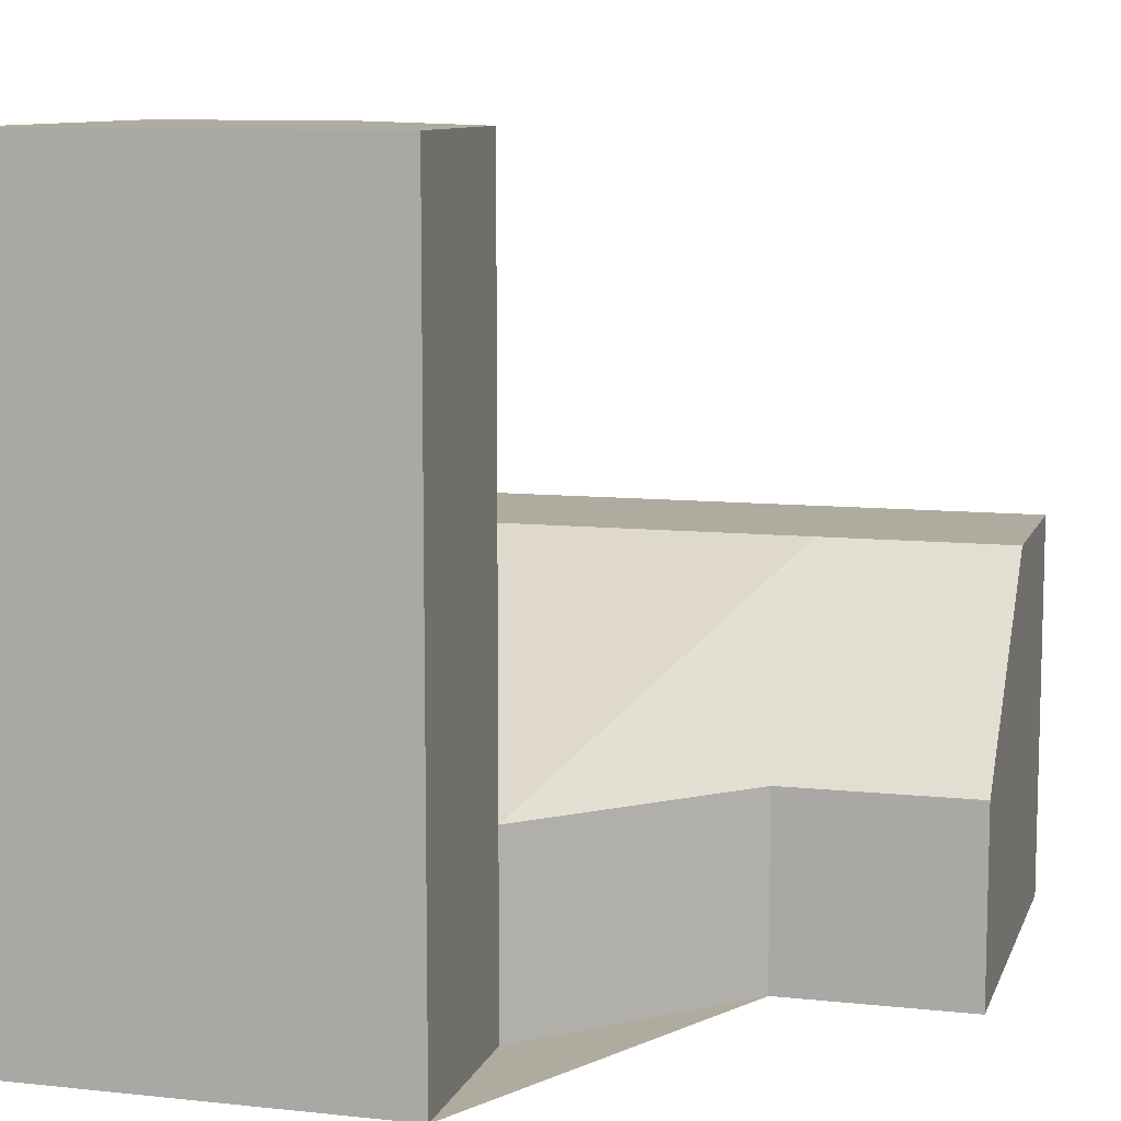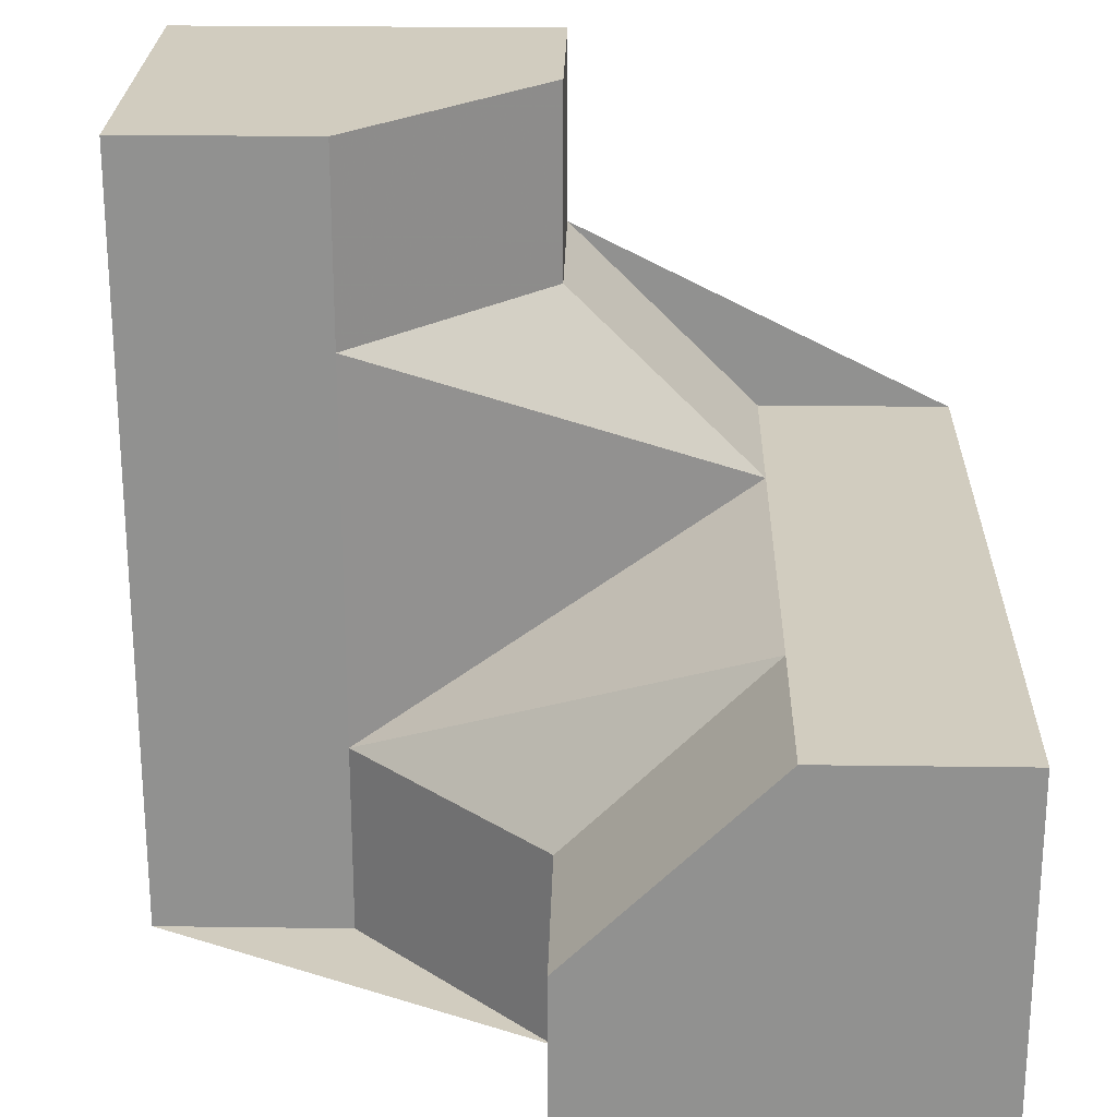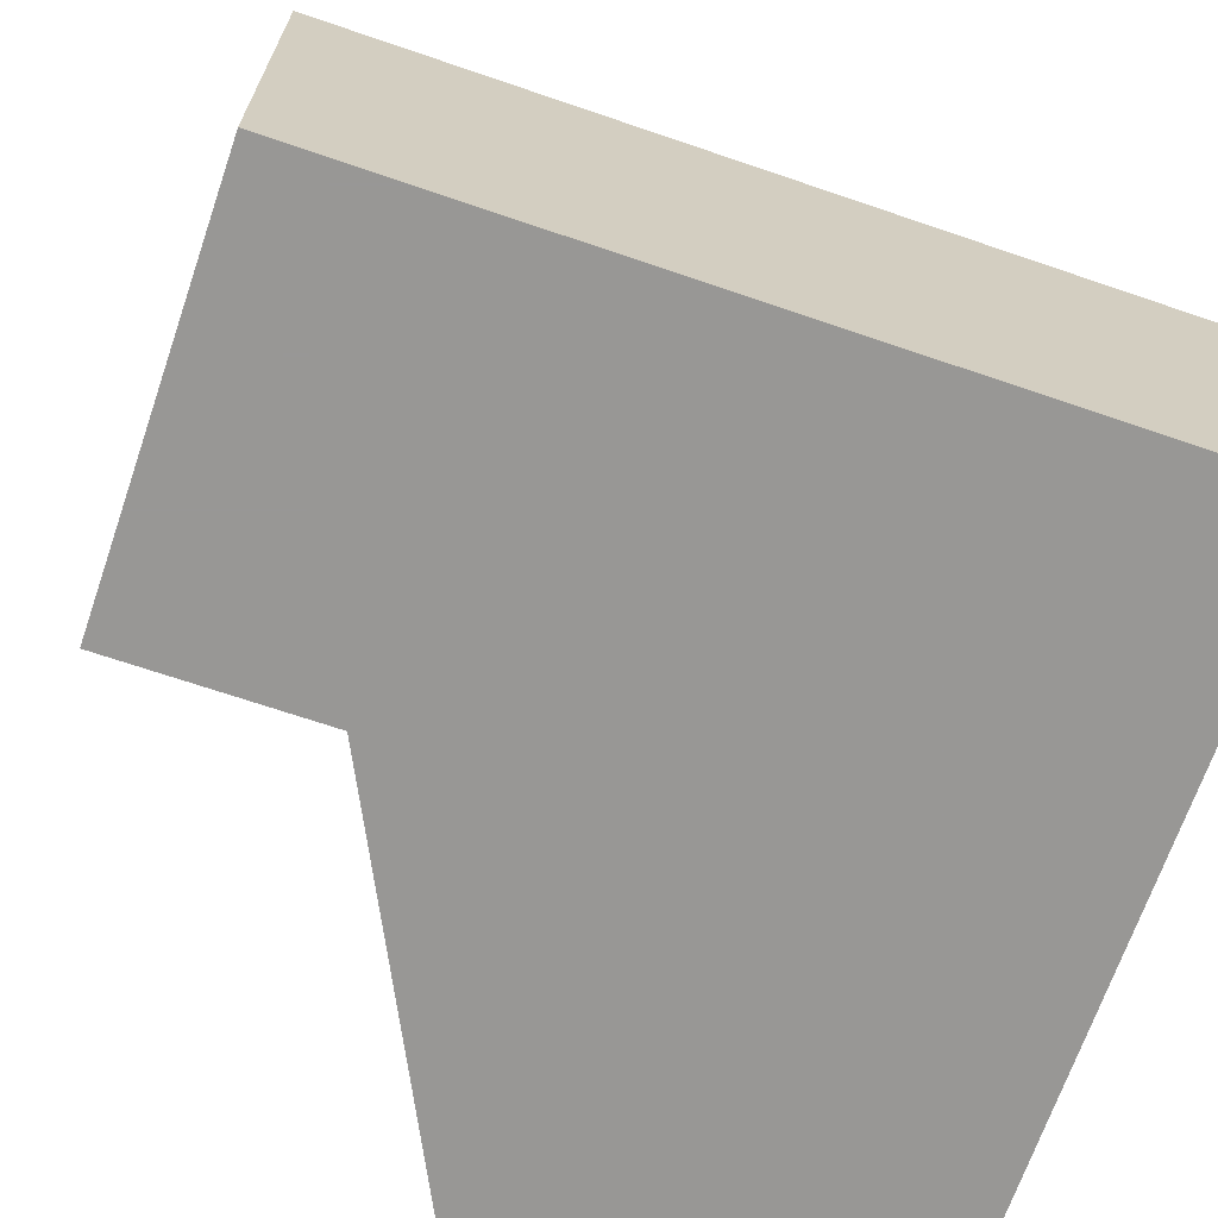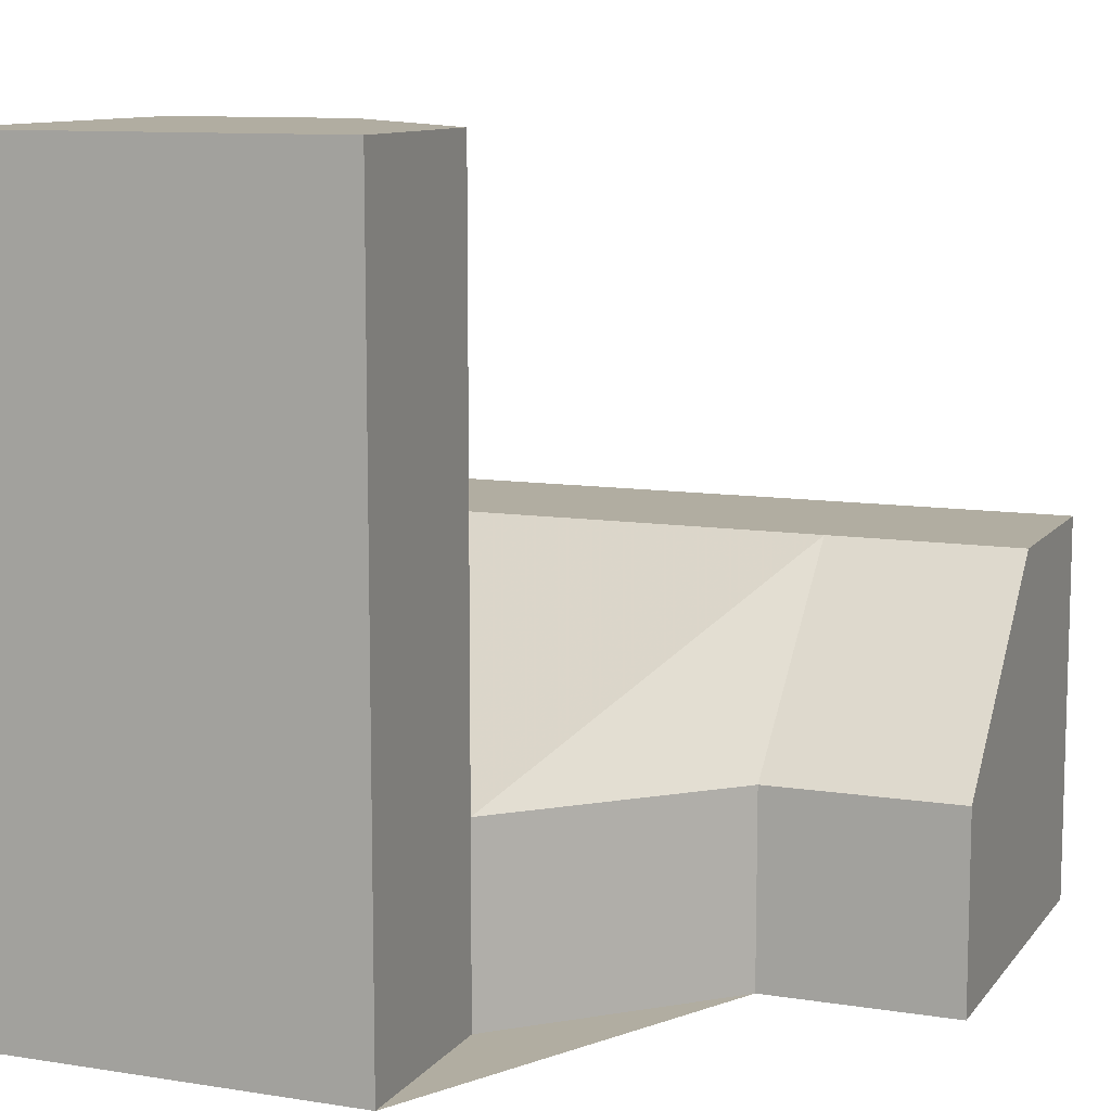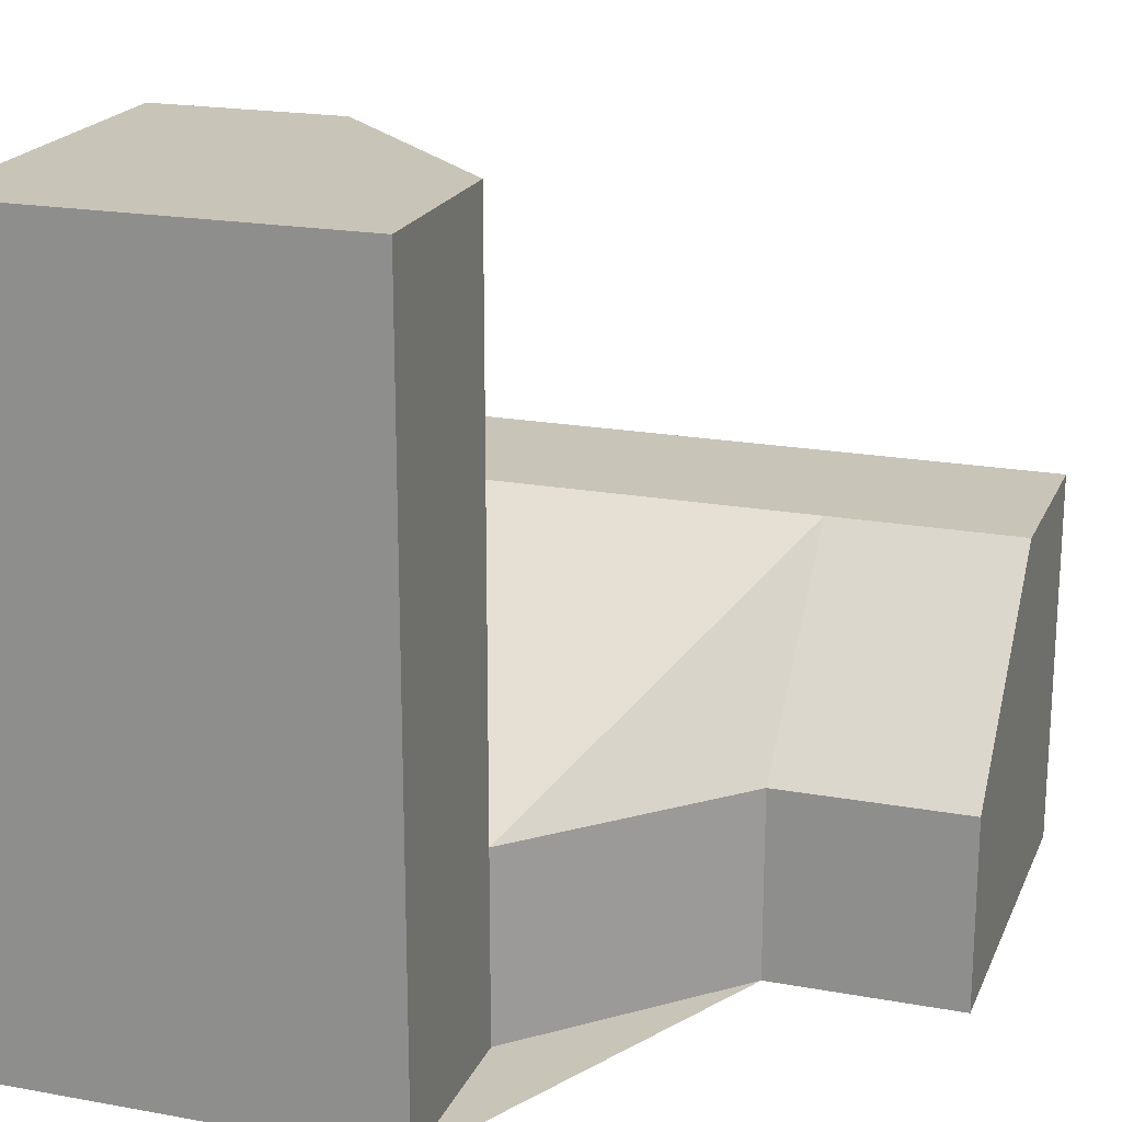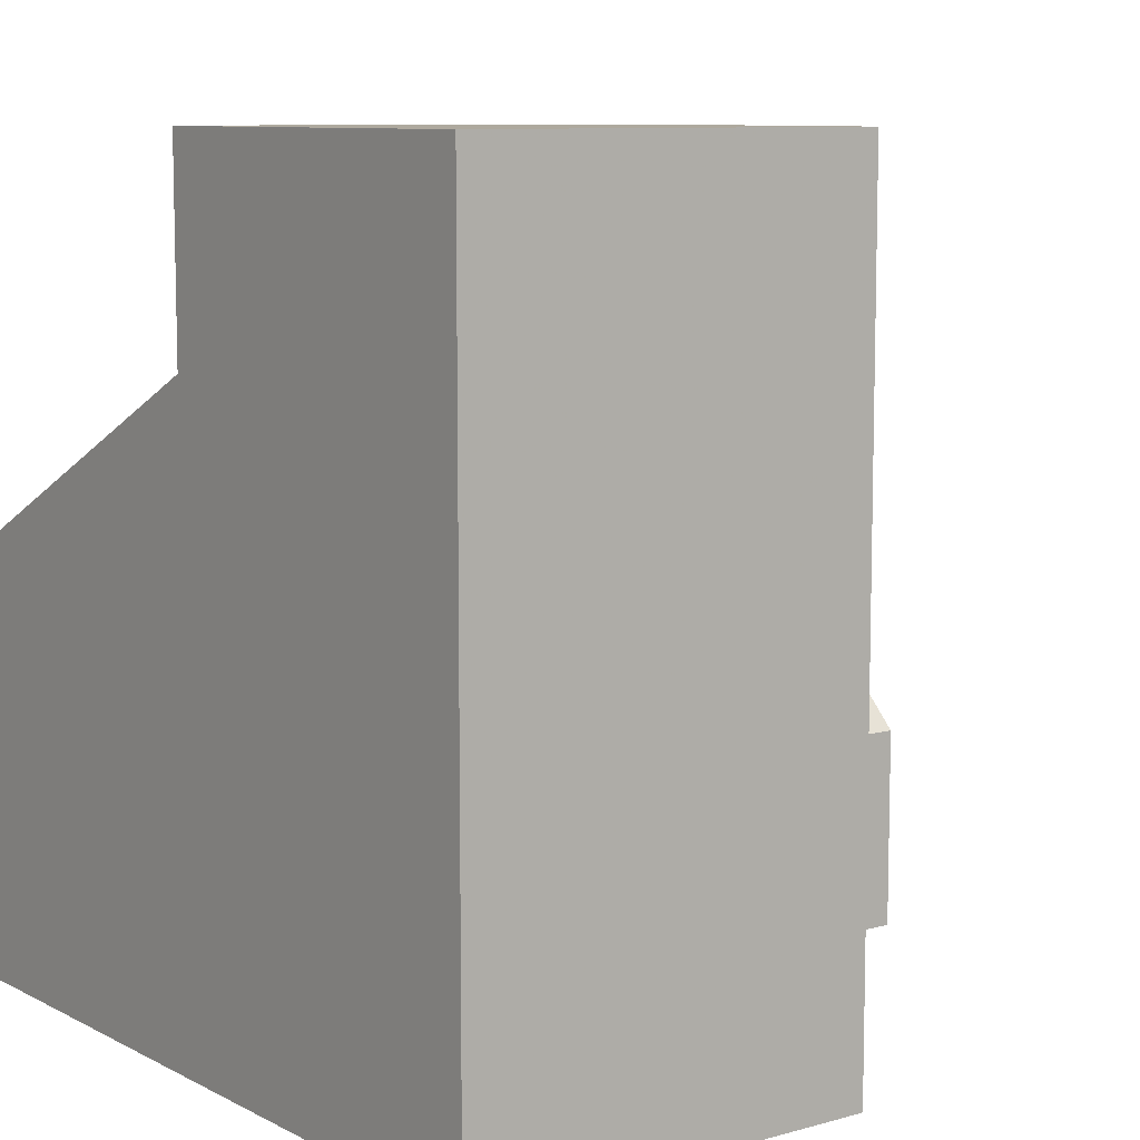
<metadata>
{"format":"obj","ext":"obj","renderer":"f3d","projection":"perspective","resolution":1024,"background":"white","views":[{"elev":9.6,"azim":-74.4,"up":"+Y"},{"elev":24.0,"azim":-178.7,"up":"+Z"},{"elev":-68.2,"azim":-108.9,"up":"+Z"},{"elev":10.3,"azim":-68.1,"up":"+Y"},{"elev":20.1,"azim":108.5,"up":"+Z"},{"elev":9.0,"azim":-126.9,"up":"+Y"}]}
</metadata>
<code>
g
v 0.25 0 -0.25
v -0.25 0.25 0
v 0 0.25 -0.25
v 0.25 0 0.25
v 0 -0.25 0.25
v -0.25 -0.25 0
v 0.5 0 0.25
v 0.5 0 0.5
v 0.25 0 0.5
v 0 -0.25 0.5
v 0.5 0 -0.25
v 0 -0.5 0.25
v 0 -0.5 0.5
v -0.25 -0.5 0
v -0.5 0.5 0
v -0.25 0.5 0
v -0.5 0.25 0
v 0 0.5 -0.25
v -0.5 -0.25 0
v 0 0.5 -0.5
v 0 0.25 -0.5
v 0.25 0 -0.5
v 0.5 0 -0.5
v -0.5 -0.5 0
v -0.5 0.5 -0.5
v -0.5 -0.5 -0.5
v 0.5 -0.5 -0.5
v 0.5 -0.5 0.5
g tile_039
f 1 3 2
f 4 6 5
f 4 1 6
f 6 1 2
f 7 4 9 8
f 9 4 5 10
f 11 1 4 7
f 12 13 10 5
f 14 12 5 6
f 15 17 2 16
f 18 16 2 3
f 19 6 2 17
f 18 3 21 20
f 22 21 3 1
f 11 23 22 1
f 19 24 14 6
f 25 20 21 22 23 27 26
f 28 13 12 14 24 26 27
f 28 27 23 11 7 8
f 8 9 10 13 28
f 26 24 19 17 15 25
f 15 16 18 20 25

</code>
